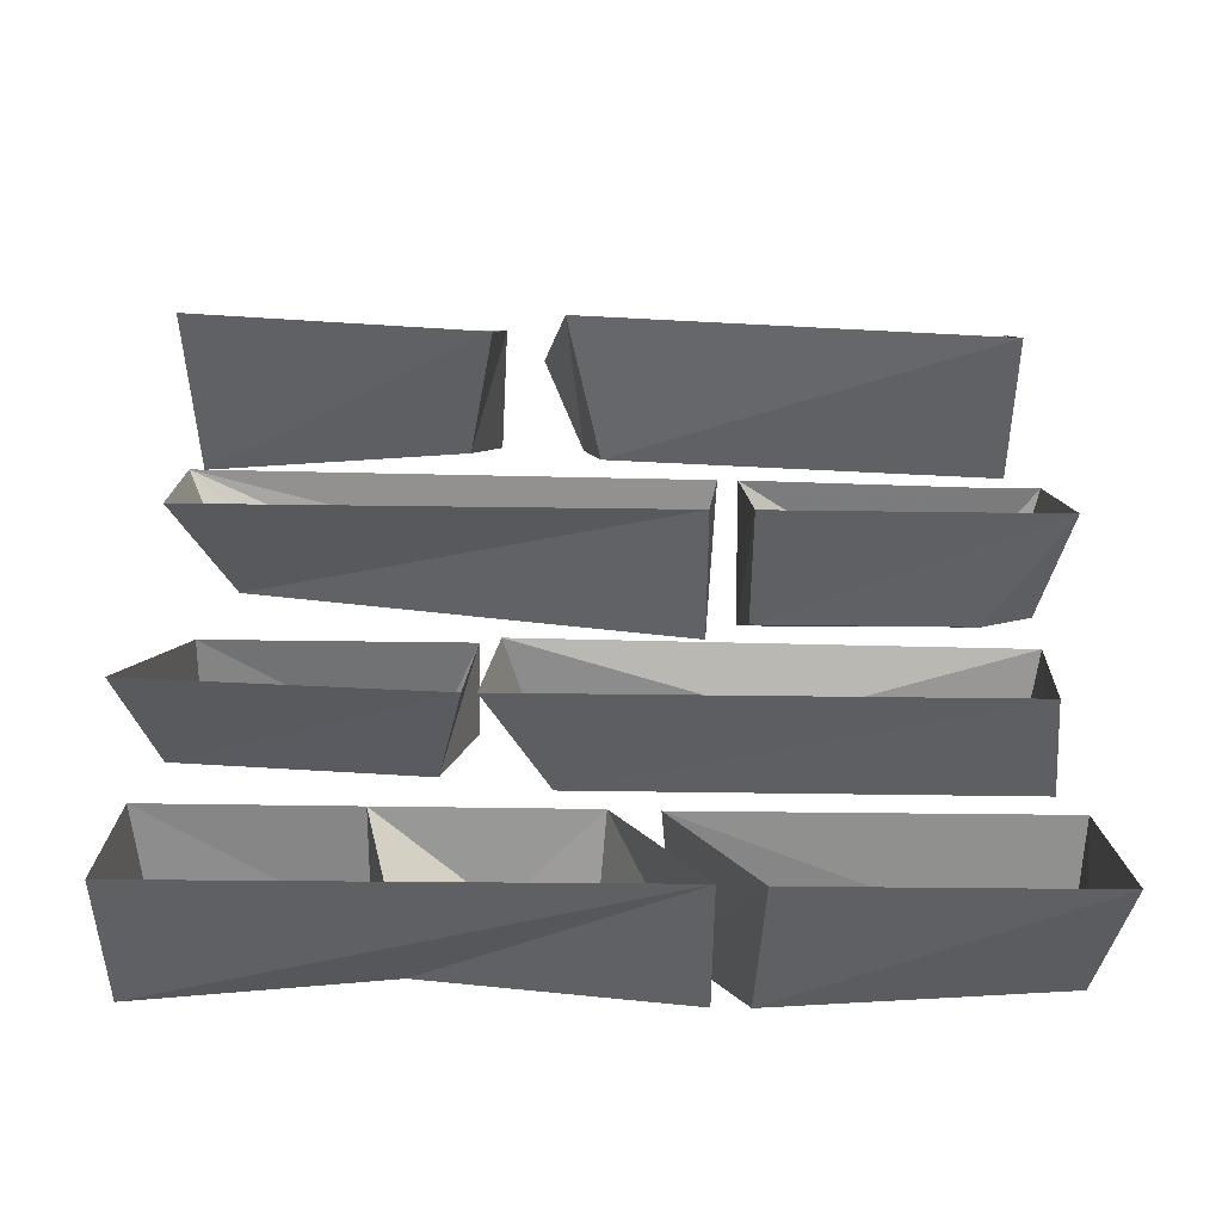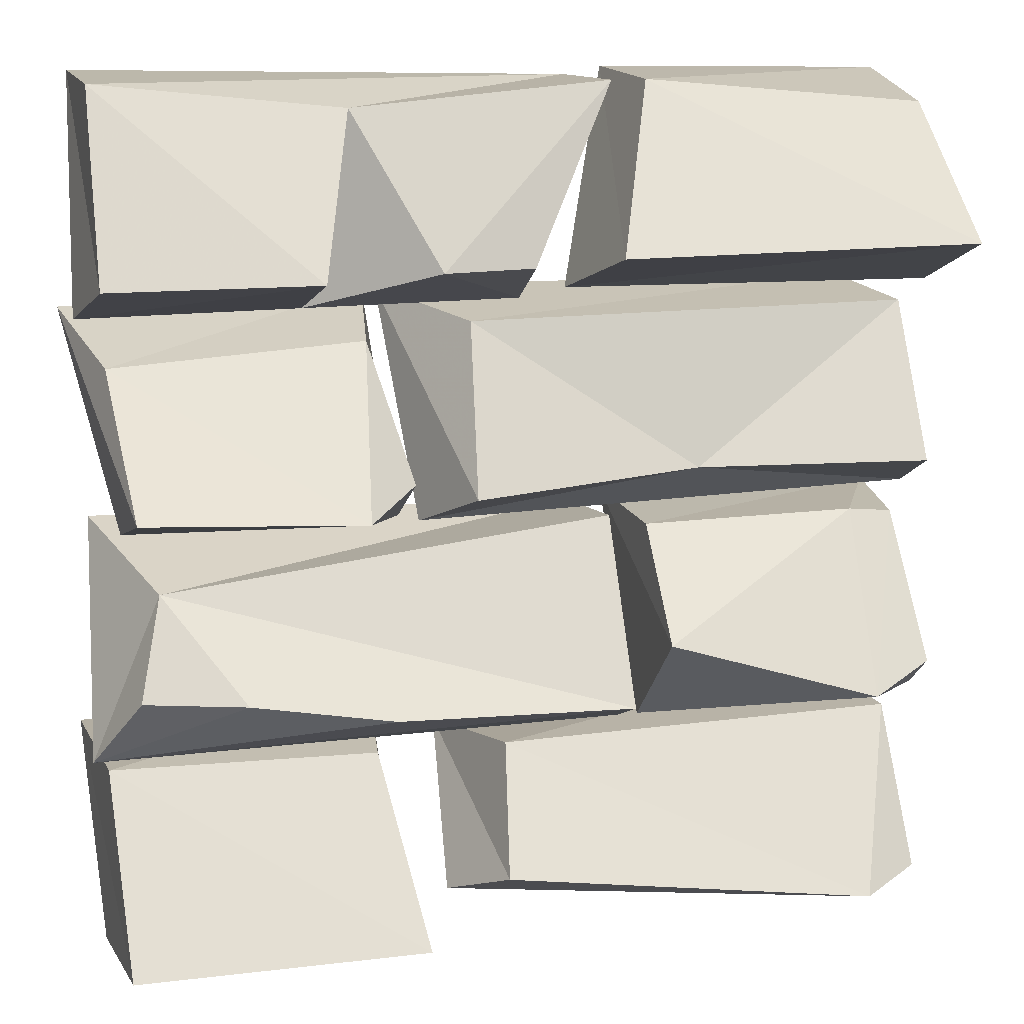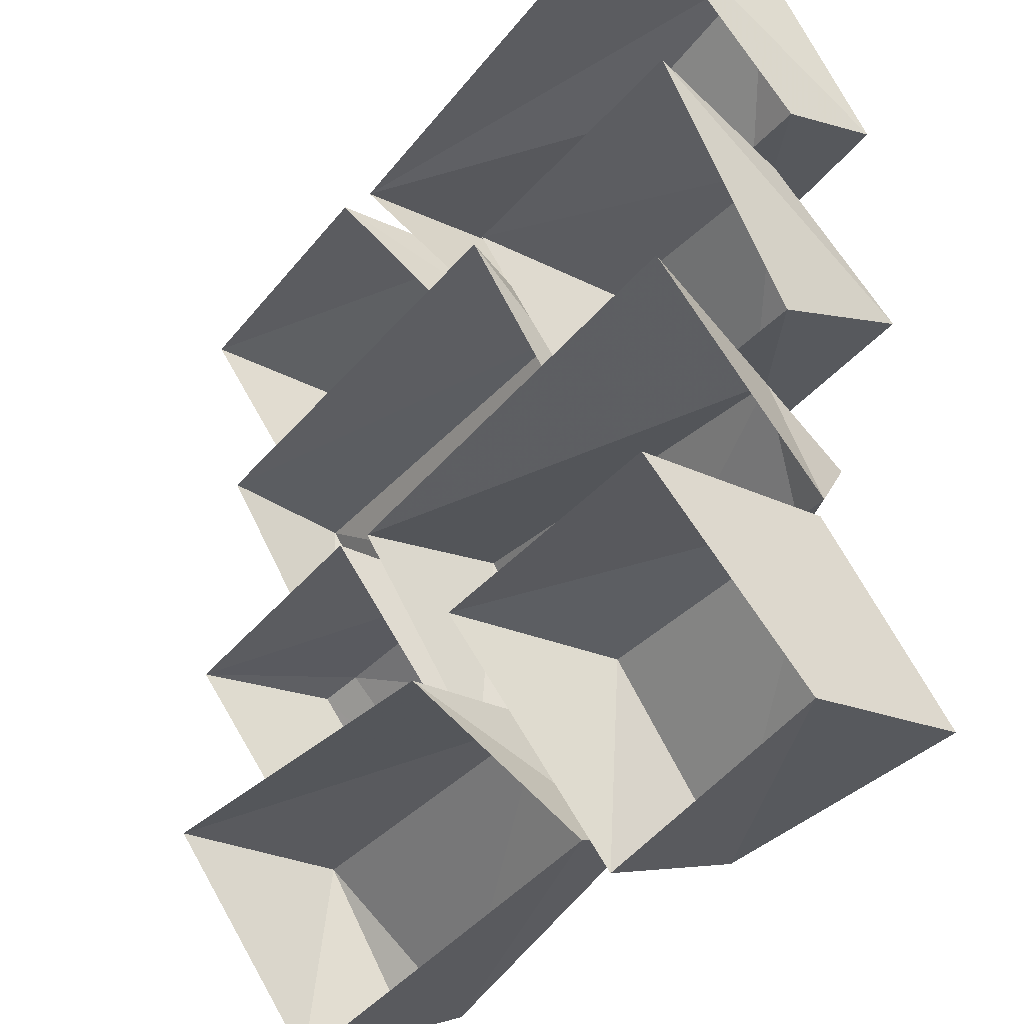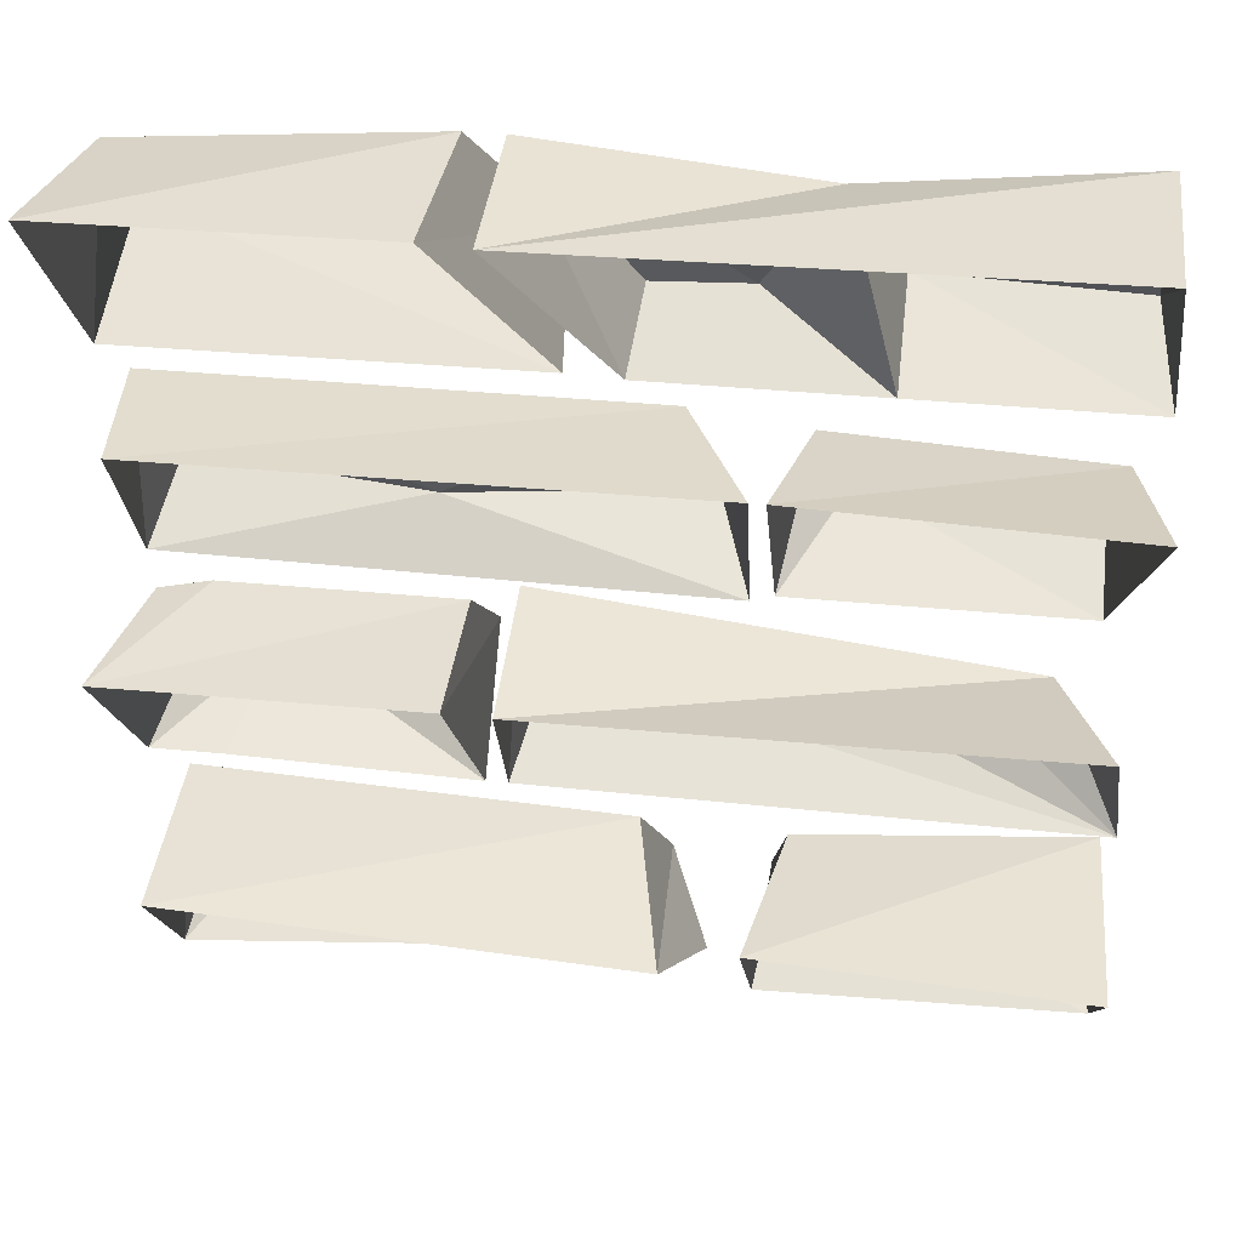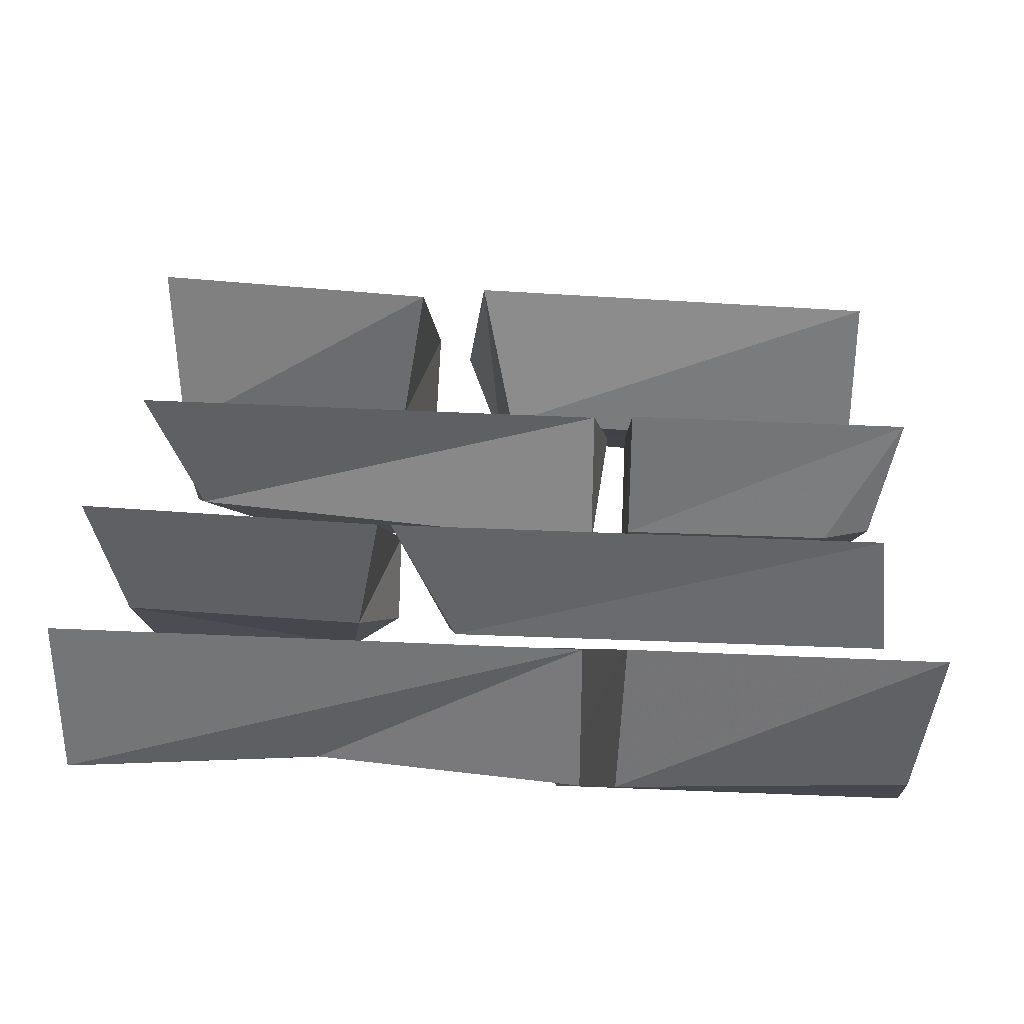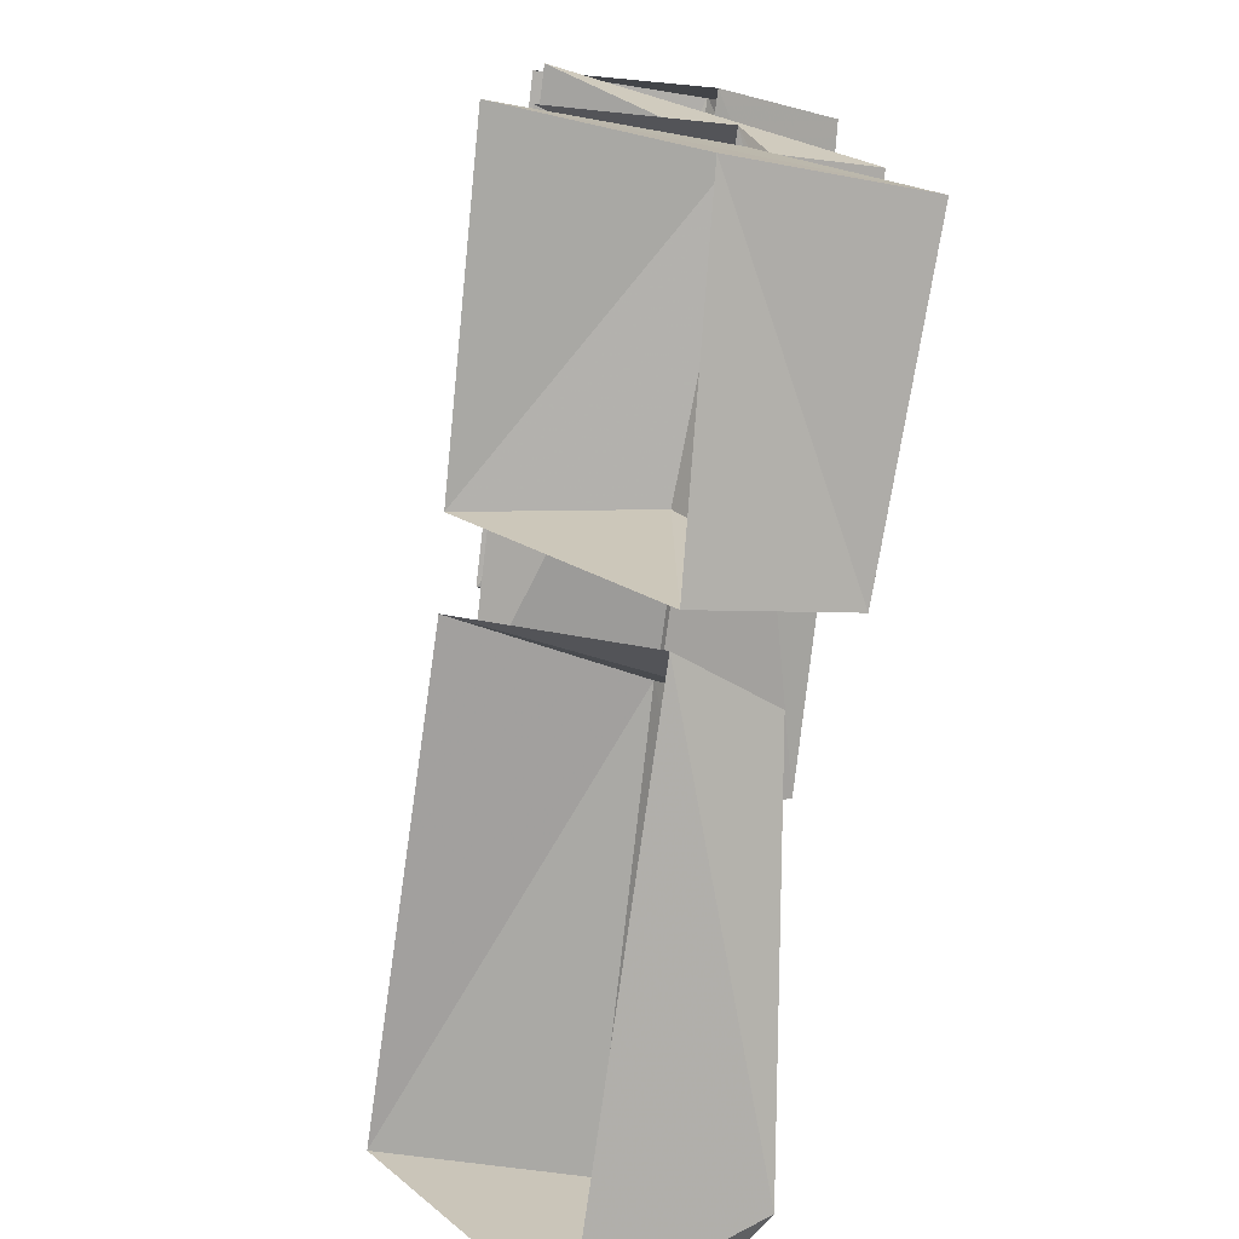
<metadata>
{"format":"obj","ext":"obj","renderer":"f3d","projection":"perspective","resolution":1024,"background":"white","views":[{"elev":46.2,"azim":0.9,"up":"+Y"},{"elev":14.8,"azim":-15.9,"up":"+Z"},{"elev":-33.7,"azim":-124.3,"up":"+Z"},{"elev":37.7,"azim":-172.9,"up":"+Z"},{"elev":33.4,"azim":3.3,"up":"+Y"},{"elev":-76.3,"azim":-98.3,"up":"+Z"}]}
</metadata>
<code>
v -0.05469 0.1875 -0.3047
v -0.08594 0 -0.4453
v -0.03906 -0.1016 -0.3984
v -0.01562 0 -0.2734
v 0.4453 0.1875 -0.2734
v 0.4453 -0.01562 -0.2656
v 0.4688 0 -0.5
v 0.4453 -0.1172 -0.4297
v 0.375 -0.1562 -0.4453
v -0.4766 0.2109 -0.2734
v -0.4766 0.02344 -0.4688
v -0.4688 -0.1562 -0.4453
v -0.4688 -0.007812 -0.2578
v -0.1328 0.1953 -0.2656
v -0.1641 0.007812 -0.2734
v -0.1328 0 -0.5
v -0.1406 -0.1484 -0.4531
v 0.1172 -0.007812 -0.25
v 0.1016 0.1562 -0.03125
v 0.1016 -0.01562 -0.007812
v 0.09375 -0.1406 -0.1953
v -0.4844 0 -0.25
v -0.1719 -0.1328 -0.1875
v -0.3281 -0.1094 -0.1641
v -0.4375 -0.07031 -0.1641
v -0.4062 -0.007812 -0.0625
v -0.4609 0.1719 -0.01562
v 0.4844 -0.007812 -0.2422
v 0.4844 0.1562 -0.03125
v 0.4531 0 -0.03125
v 0.4531 -0.1172 -0.1797
v 0.375 -0.1562 -0.2031
v 0.4062 -0.007812 -0.2422
v 0.1406 -0.007812 -0.25
v 0.1406 -0.125 -0.1328
v 0.1484 0.1641 -0.02344
v 0.1484 -0.007812 -0.02344
v 0.3984 -0.007812 -0.02344
v -0.125 0.1641 0.2344
v -0.1172 -0.007812 0
v -0.07812 -0.1172 0.04688
v -0.05469 0 0.2188
v 0.4375 0.1562 0.2266
v 0.4531 0 0.2188
v 0.4609 -0.007812 0.007812
v 0.4453 -0.1094 0.05469
v 0.1875 -0.07031 0.05469
v -0.4844 0.1719 0.2266
v -0.4453 -0.007812 0.007812
v -0.4453 -0.1562 0.05469
v -0.4531 0 0.1875
v -0.1406 0.1641 0.2344
v -0.1719 0 0.2031
v -0.1406 -0.007812 0.007812
v -0.1406 -0.09375 0.0625
v -0.2031 -0.1562 0.03906
v 0 0 0.2422
v 0.1016 0.1719 0.4688
v 0.1016 -0.007812 0.4766
v -0.007812 -0.09375 0.2891
v -0.1094 -0.1016 0.2891
v -0.2422 0 0.2422
v -0.1875 0 0.4531
v -0.2422 -0.1406 0.2891
v -0.4844 0 0.2422
v -0.4688 -0.125 0.2891
v -0.4609 0.1875 0.4844
v -0.4609 0 0.4844
v 0.4844 0 0.2422
v 0.4844 0.1719 0.4688
v 0.4609 -0.01562 0.4453
v 0.4766 -0.1562 0.3047
v 0.05469 0.007812 0.25
v 0.07031 -0.1562 0.3047
v 0.1484 0.1797 0.4766
v 0.1406 -0.007812 0.4766
f 1 2 3
f 1 3 4
f 1 4 5
f 5 4 6
f 5 6 7
f 7 6 8
f 7 8 9
f 7 9 2
f 2 9 3
f 10 11 12
f 10 12 13
f 10 13 14
f 14 13 15
f 14 15 16
f 16 15 17
f 16 17 11
f 11 17 12
f 18 19 20
f 18 20 21
f 18 21 22
f 22 21 23
f 22 23 24
f 22 24 25
f 22 25 26
f 22 26 27
f 27 26 19
f 19 26 20
f 28 29 30
f 28 30 31
f 28 31 32
f 28 32 33
f 33 32 34
f 34 32 35
f 34 35 36
f 36 35 37
f 36 37 29
f 29 37 38
f 29 38 30
f 39 40 41
f 39 41 42
f 39 42 43
f 43 42 44
f 43 44 45
f 45 44 46
f 45 46 47
f 45 47 40
f 40 47 41
f 48 49 50
f 48 50 51
f 48 51 52
f 52 51 53
f 52 53 54
f 54 53 55
f 54 55 56
f 54 56 49
f 49 56 50
f 53 56 55
f 57 58 59
f 57 59 60
f 57 60 61
f 57 61 62
f 62 61 63
f 62 63 64
f 62 64 65
f 65 64 66
f 65 66 67
f 67 66 68
f 67 68 58
f 58 68 63
f 58 63 59
f 69 70 71
f 69 71 72
f 69 72 73
f 73 72 74
f 73 74 75
f 75 74 76
f 75 76 70
f 70 76 71
f 3 9 4
f 4 9 6
f 6 9 8
f 12 17 13
f 13 17 15
f 20 26 21
f 21 26 23
f 23 26 24
f 24 26 25
f 30 38 32
f 30 32 31
f 41 47 42
f 42 47 44
f 44 47 46
f 50 56 51
f 51 56 53
f 59 63 61
f 59 61 60
f 71 76 72
f 72 76 74
f 64 68 66
f 68 64 63
f 38 37 35
f 38 35 32

</code>
